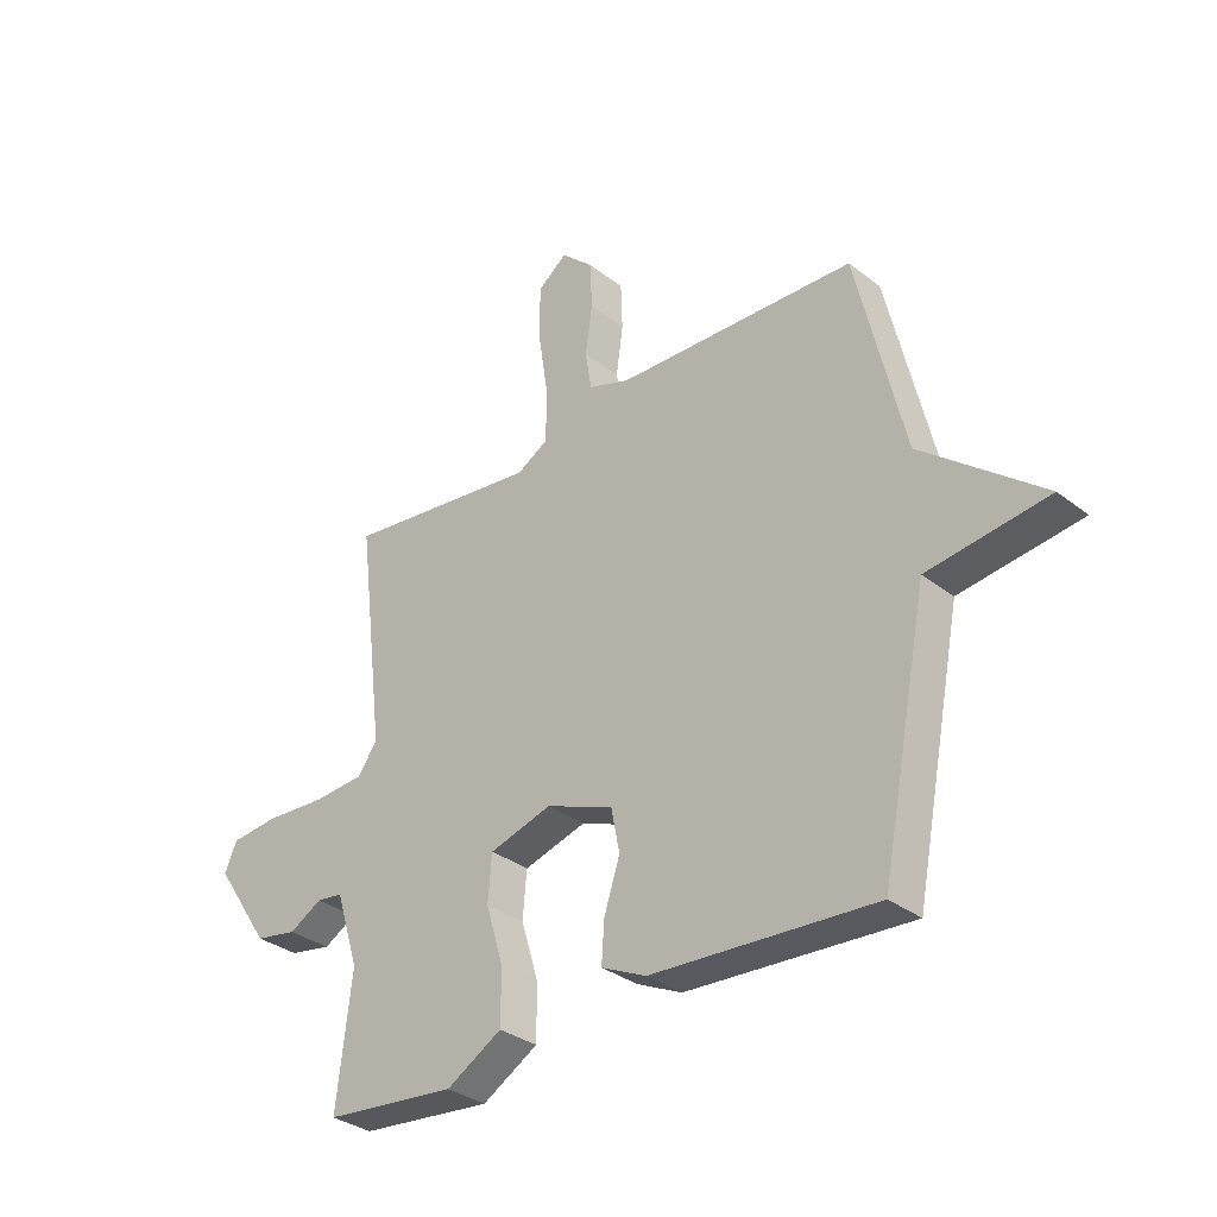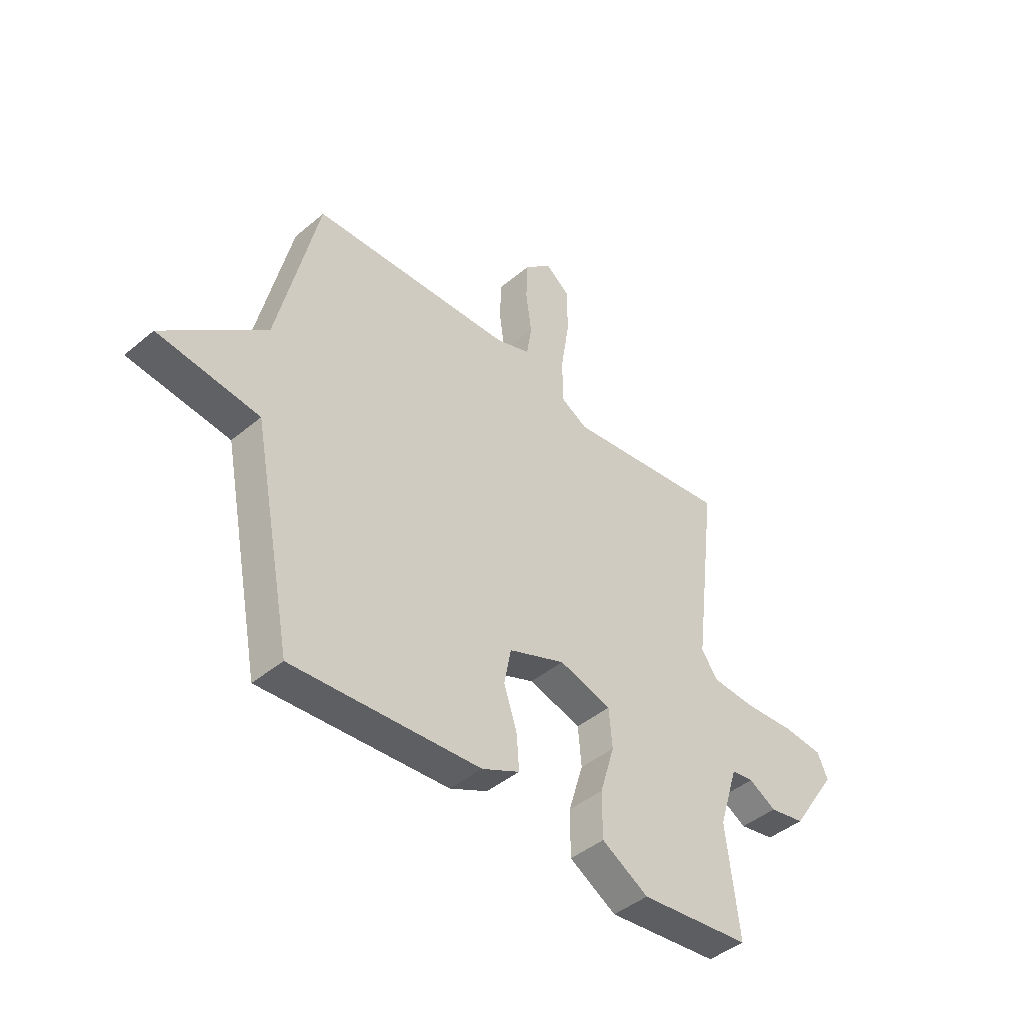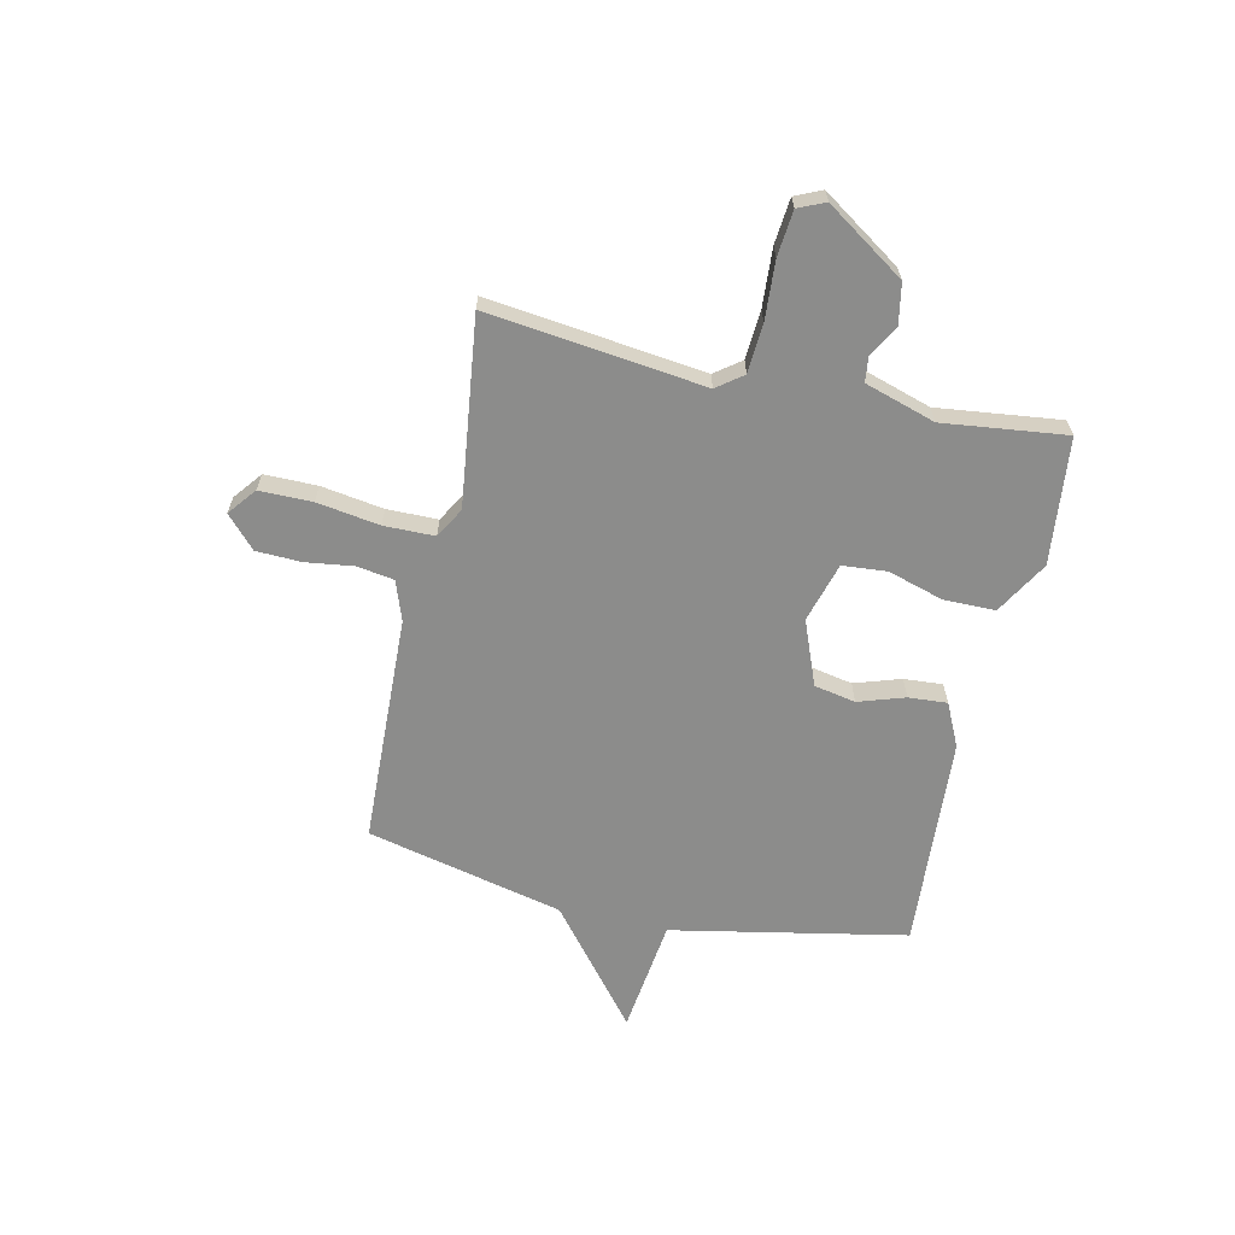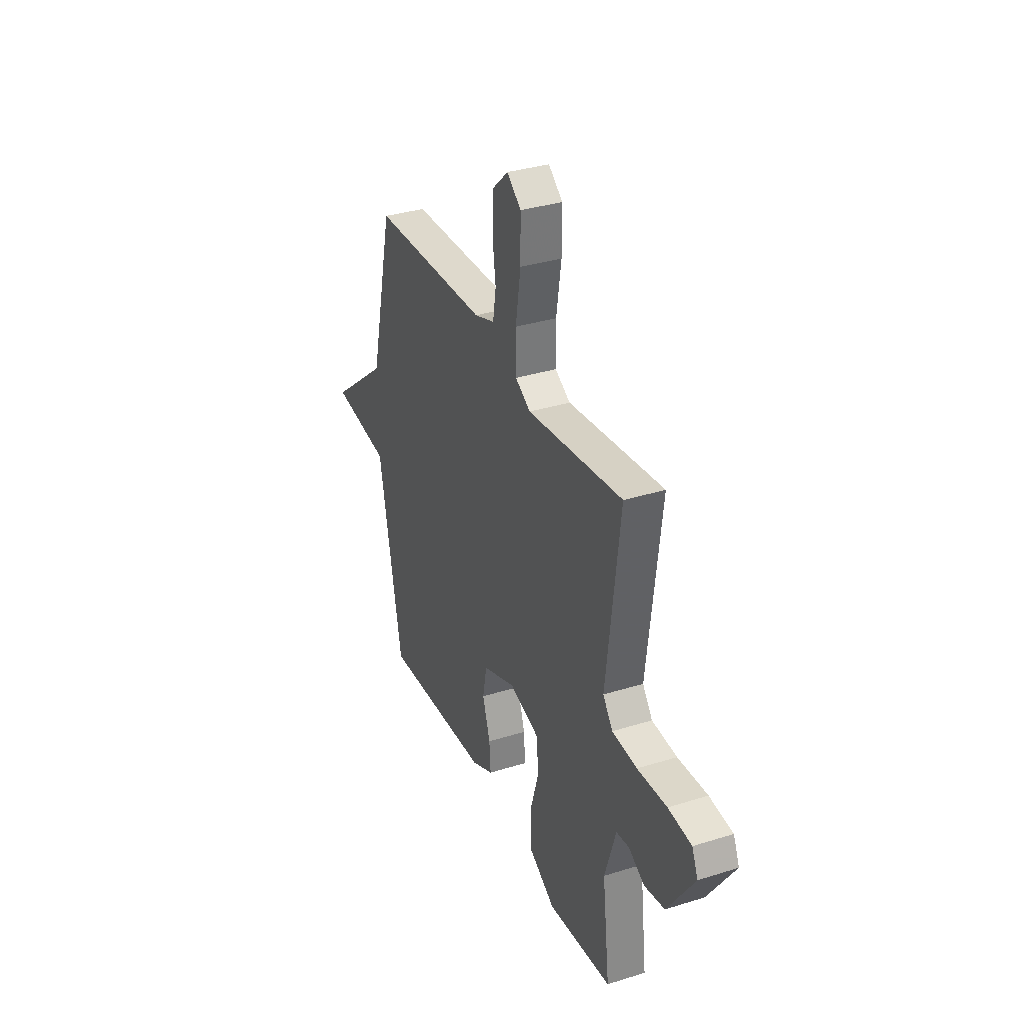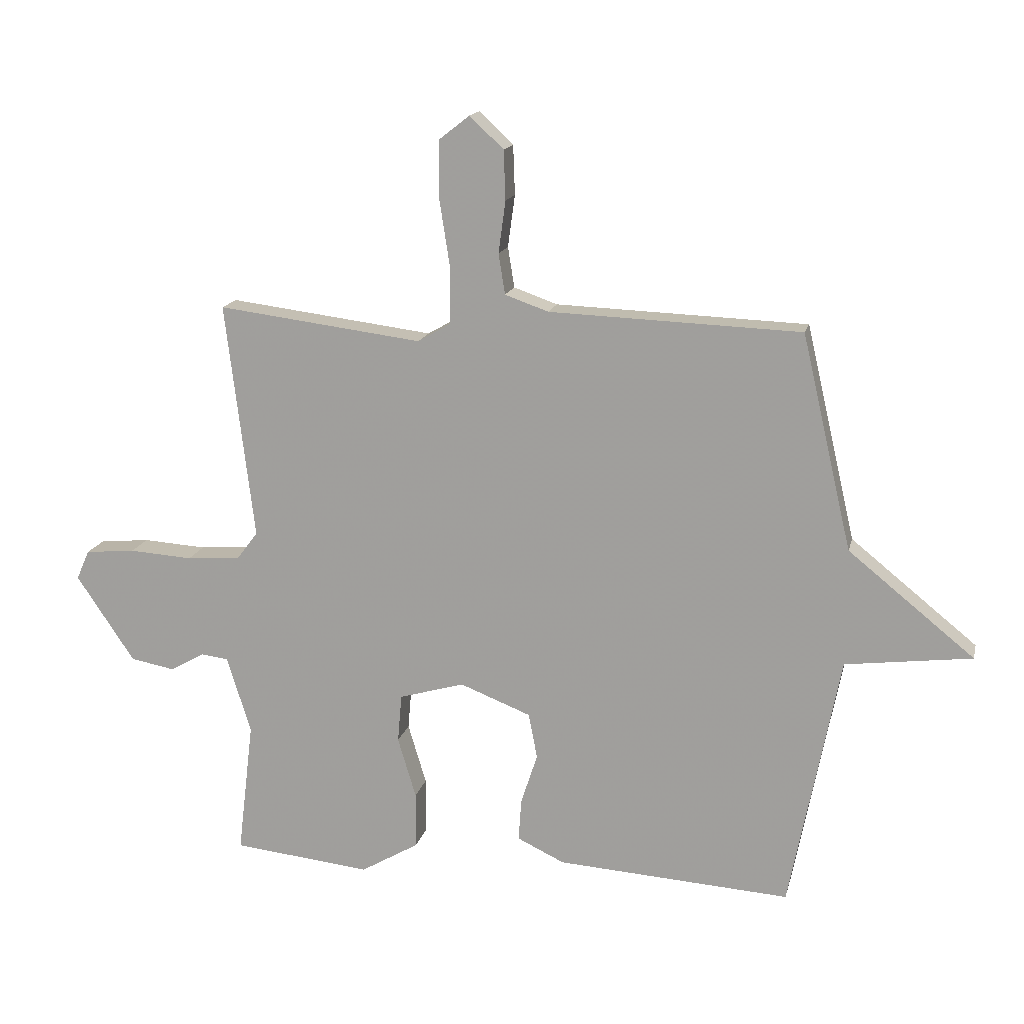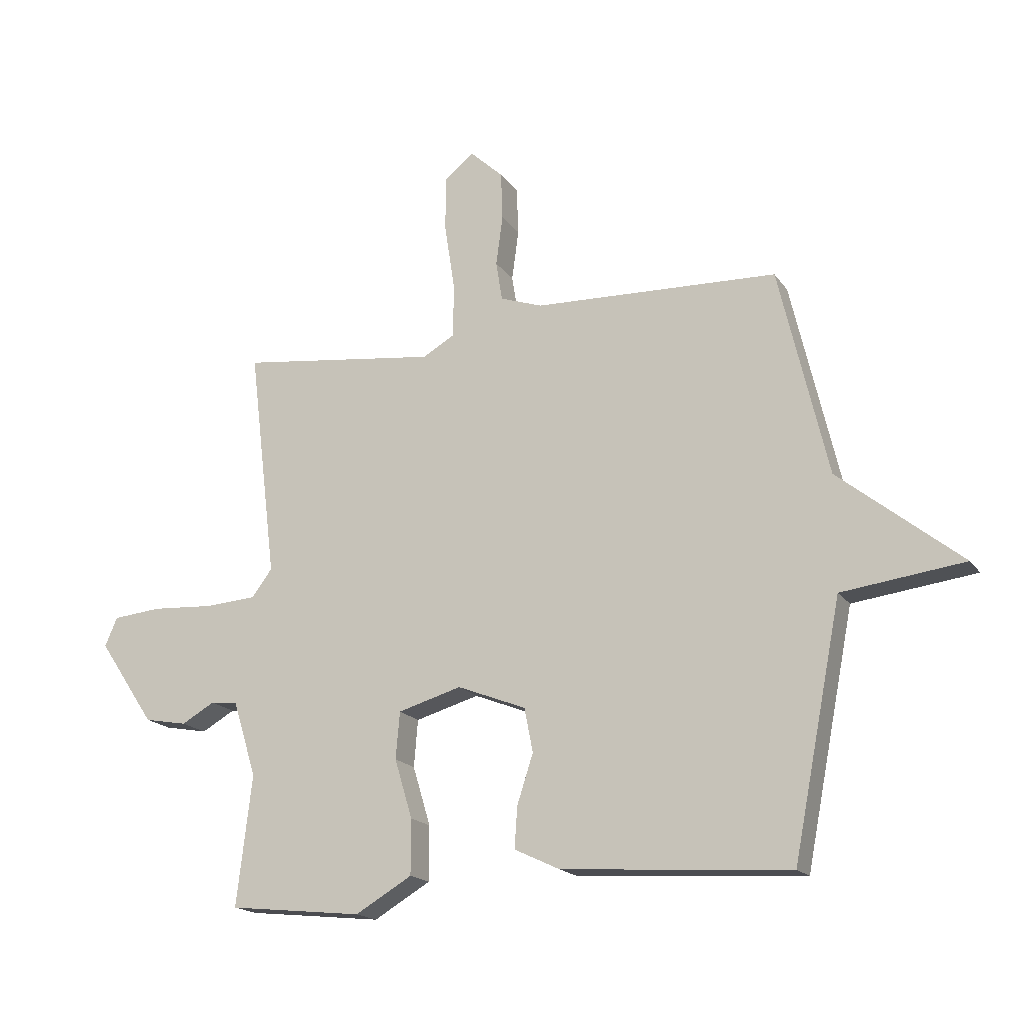
<metadata>
{"format":"obj","ext":"obj","renderer":"f3d","projection":"perspective","resolution":1024,"background":"white","views":[{"elev":-32.8,"azim":-136.9,"up":"+Z"},{"elev":-43.8,"azim":-45.5,"up":"+Z"},{"elev":-64.1,"azim":77.5,"up":"+Y"},{"elev":34.1,"azim":67.0,"up":"+Z"},{"elev":15.5,"azim":-167.1,"up":"+Z"},{"elev":-17.8,"azim":-156.1,"up":"+Z"}]}
</metadata>
<code>
v 0.5 0.07 -0.5
v 0.265 0.07 -0.525
v 0.166 0.07 -0.467
v 0.166 0.07 -0.371
v 0.197 0.07 -0.268
v 0.19 0.07 -0.186
v 0.079 0.07 -0.154
v -0.041 0.07 -0.201
v -0.056 0.07 -0.278
v -0.028 0.07 -0.364
v -0.023 0.07 -0.436
v -0.103 0.07 -0.474
v -0.5 0.07 -0.5
v -0.585 0.07 -0.065
v -0.799 0.07 -0.038
v -0.585 0.07 0.135
v -0.5 0.07 0.5
v -0.073 0.07 0.516
v 0.001 0.07 0.542
v 0.012 0.07 0.611
v 0 0.07 0.699
v 0.003 0.07 0.783
v 0.061 0.07 0.837
v 0.113 0.07 0.796
v 0.113 0.07 0.698
v 0.095 0.07 0.582
v 0.096 0.07 0.488
v 0.152 0.07 0.456
v 0.5 0.07 0.5
v 0.451 0.07 0.098
v 0.487 0.07 0.05
v 0.578 0.07 0.044
v 0.686 0.07 0.051
v 0.771 0.07 0.043
v 0.793 0.07 -0.007
v 0.694 0.07 -0.154
v 0.619 0.07 -0.168
v 0.561 0.07 -0.135
v 0.514 0.07 -0.141
v 0.473 0.07 -0.272
v 0.5 0 -0.5
v 0.265 0 -0.525
v 0.166 0 -0.467
v 0.166 0 -0.371
v 0.197 0 -0.268
v 0.19 0 -0.186
v 0.079 0 -0.154
v -0.041 0 -0.201
v -0.056 0 -0.278
v -0.028 0 -0.364
v -0.023 0 -0.436
v -0.103 0 -0.474
v -0.5 0 -0.5
v -0.585 0 -0.065
v -0.799 0 -0.038
v -0.585 0 0.135
v -0.5 0 0.5
v -0.073 0 0.516
v 0.001 0 0.542
v 0.012 0 0.611
v 0 0 0.699
v 0.003 0 0.783
v 0.061 0 0.837
v 0.113 0 0.796
v 0.113 0 0.698
v 0.095 0 0.582
v 0.096 0 0.488
v 0.152 0 0.456
v 0.5 0 0.5
v 0.451 0 0.098
v 0.487 0 0.05
v 0.578 0 0.044
v 0.686 0 0.051
v 0.771 0 0.043
v 0.793 0 -0.007
v 0.694 0 -0.154
v 0.619 0 -0.168
v 0.561 0 -0.135
v 0.514 0 -0.141
v 0.473 0 -0.272
f 36 37 38
f 35 36 38
f 34 35 38
f 33 34 38
f 32 33 38
f 31 32 38 39
f 30 31 39 40
f 28 29 30
f 27 28 30 40
f 24 25 26
f 23 24 26
f 22 23 26
f 21 22 26
f 20 21 26
f 19 20 26 27
f 27 40 1
f 19 27 1
f 18 19 1
f 14 15 16
f 14 16 17
f 13 14 17
f 12 13 17
f 11 12 17
f 10 11 17
f 9 10 17
f 8 9 17 18
f 3 4 5
f 2 3 5
f 1 2 5
f 1 5 6
f 18 1 6
f 7 8 18
f 6 7 18
f 78 77 76
f 78 76 75
f 78 75 74
f 78 74 73
f 78 73 72
f 79 78 72 71
f 80 79 71 70
f 70 69 68
f 80 70 68 67
f 66 65 64
f 66 64 63
f 66 63 62
f 66 62 61
f 66 61 60
f 67 66 60 59
f 41 80 67
f 41 67 59
f 41 59 58
f 56 55 54
f 57 56 54
f 57 54 53
f 57 53 52
f 57 52 51
f 57 51 50
f 57 50 49
f 58 57 49 48
f 45 44 43
f 45 43 42
f 45 42 41
f 46 45 41
f 46 41 58
f 58 48 47
f 58 47 46
f 1 41 42 2
f 2 42 43 3
f 3 43 44 4
f 4 44 45 5
f 5 45 46 6
f 6 46 47 7
f 7 47 48 8
f 8 48 49 9
f 9 49 50 10
f 10 50 51 11
f 11 51 52 12
f 12 52 53 13
f 13 53 54 14
f 14 54 55 15
f 15 55 56 16
f 16 56 57 17
f 17 57 58 18
f 18 58 59 19
f 19 59 60 20
f 20 60 61 21
f 21 61 62 22
f 22 62 63 23
f 23 63 64 24
f 24 64 65 25
f 25 65 66 26
f 26 66 67 27
f 27 67 68 28
f 28 68 69 29
f 29 69 70 30
f 30 70 71 31
f 31 71 72 32
f 32 72 73 33
f 33 73 74 34
f 34 74 75 35
f 35 75 76 36
f 36 76 77 37
f 37 77 78 38
f 38 78 79 39
f 39 79 80 40
f 40 80 41 1

</code>
